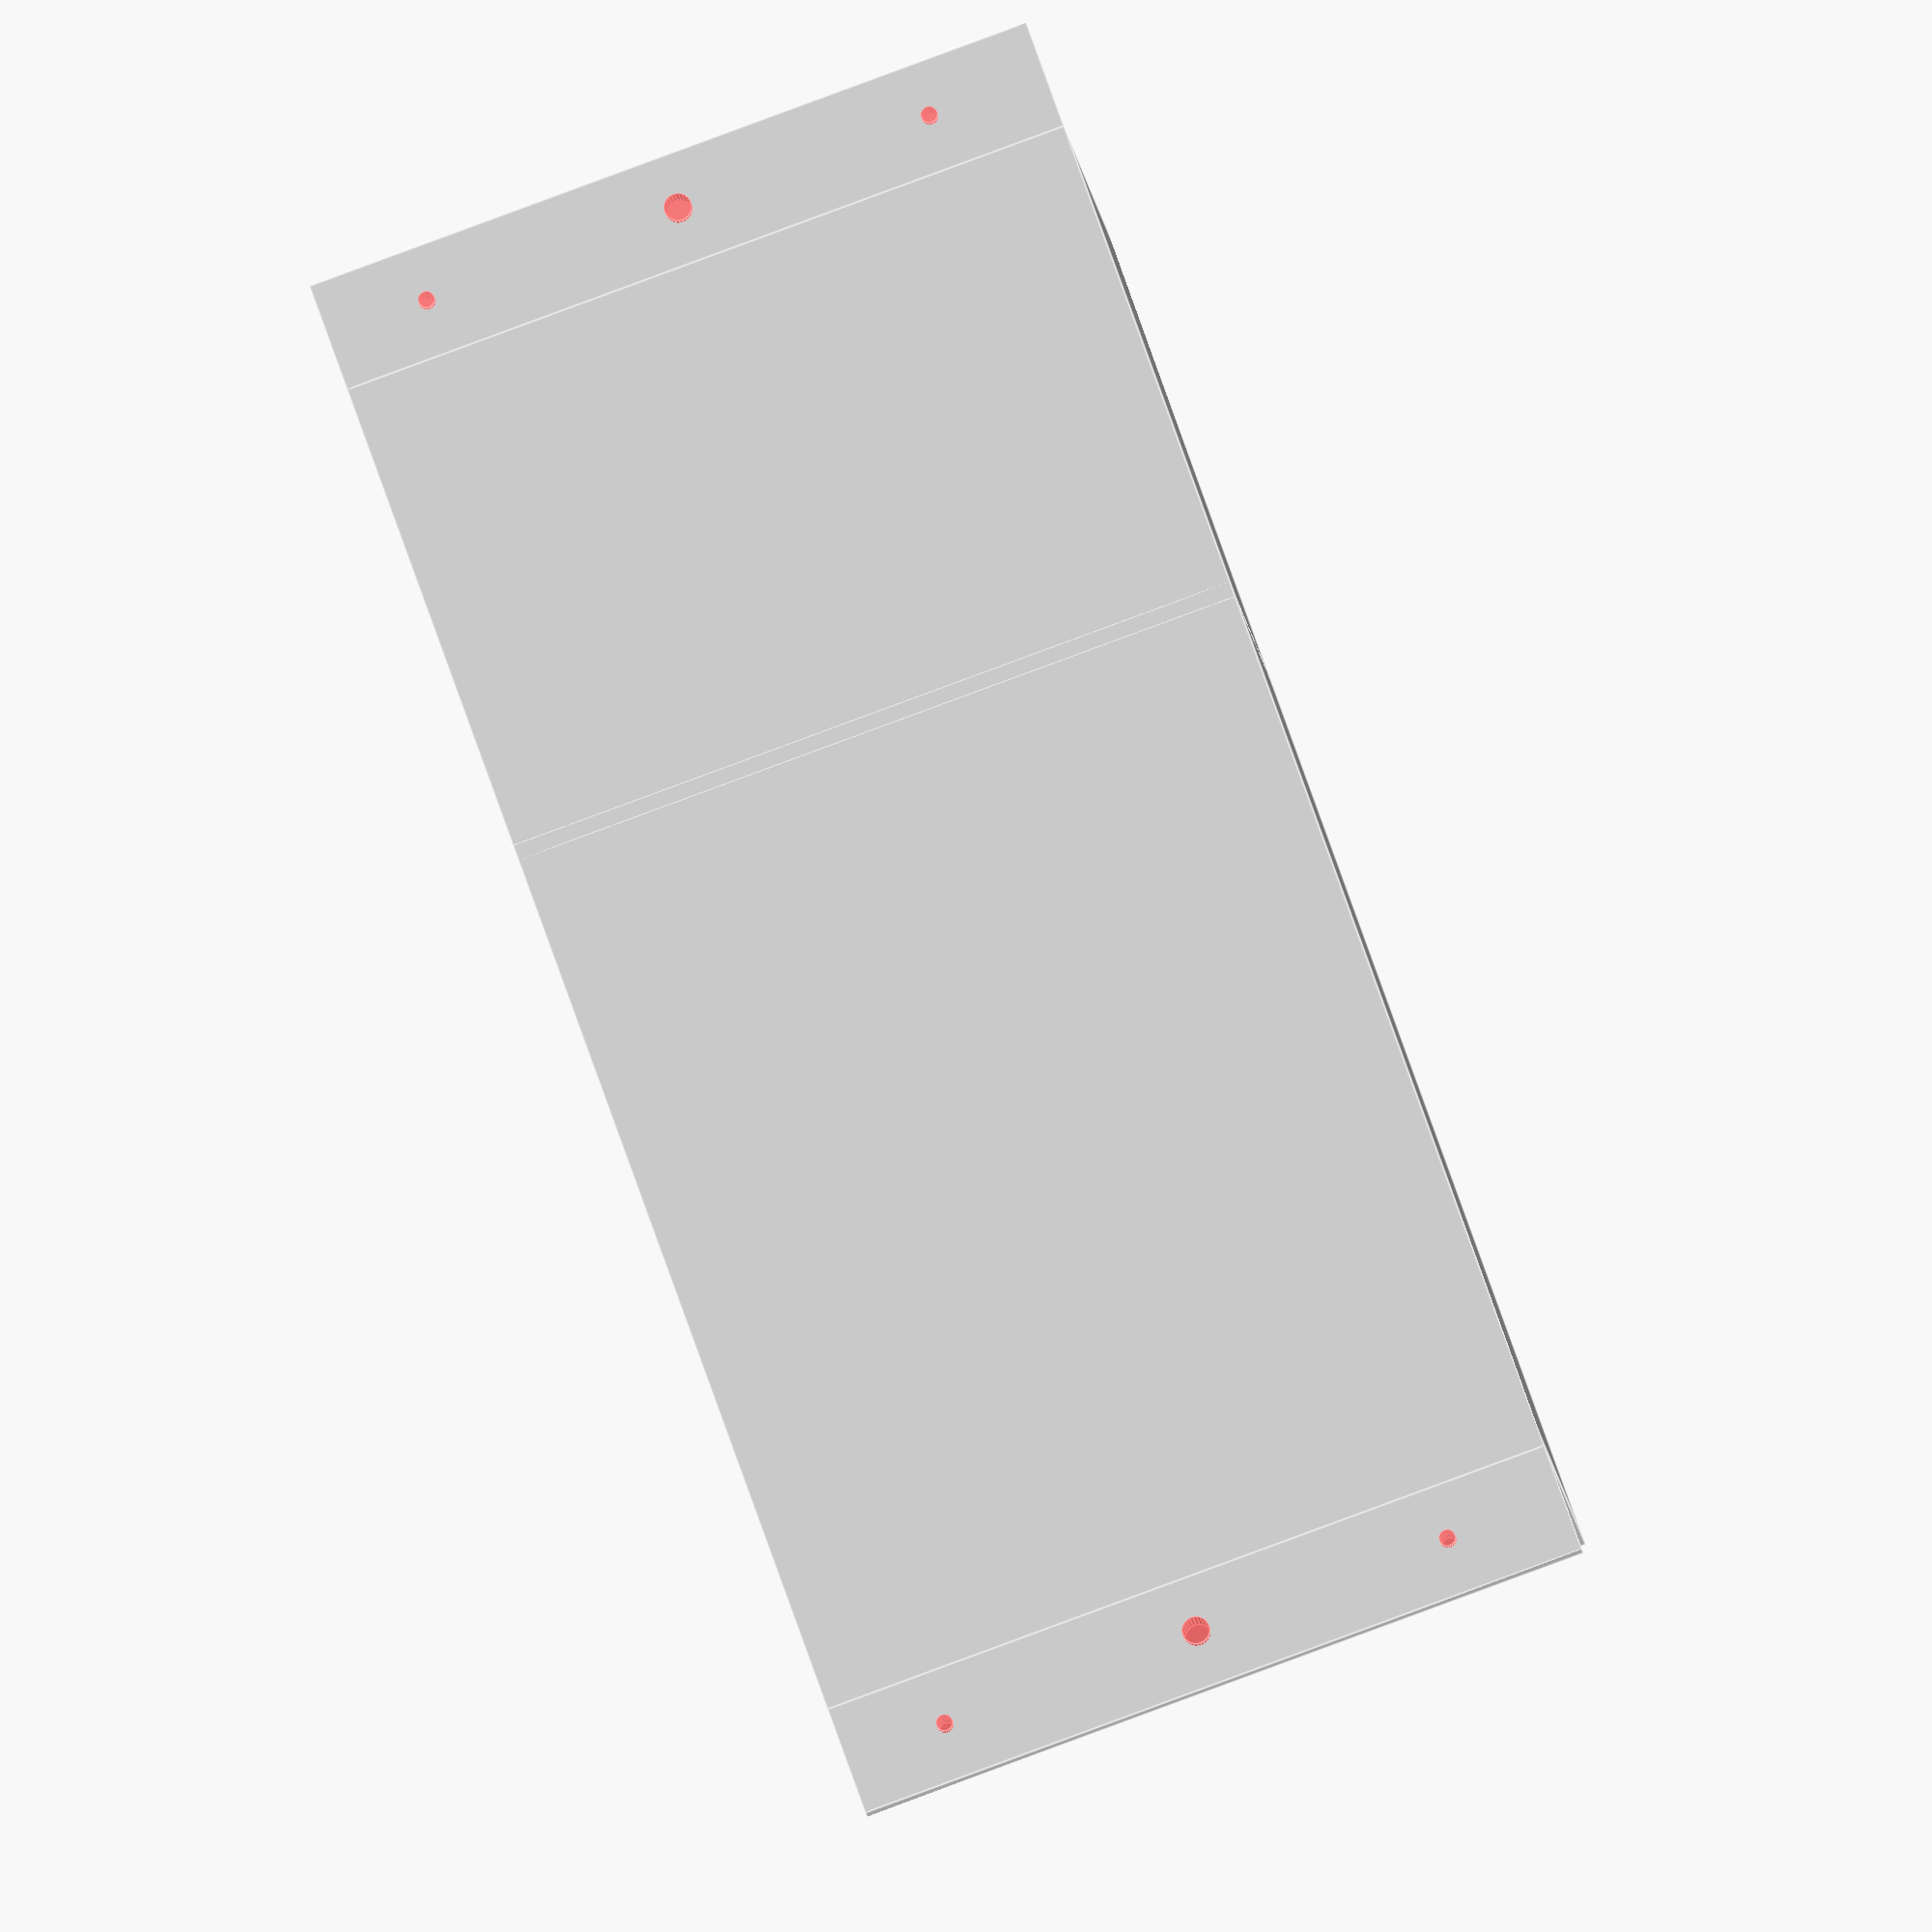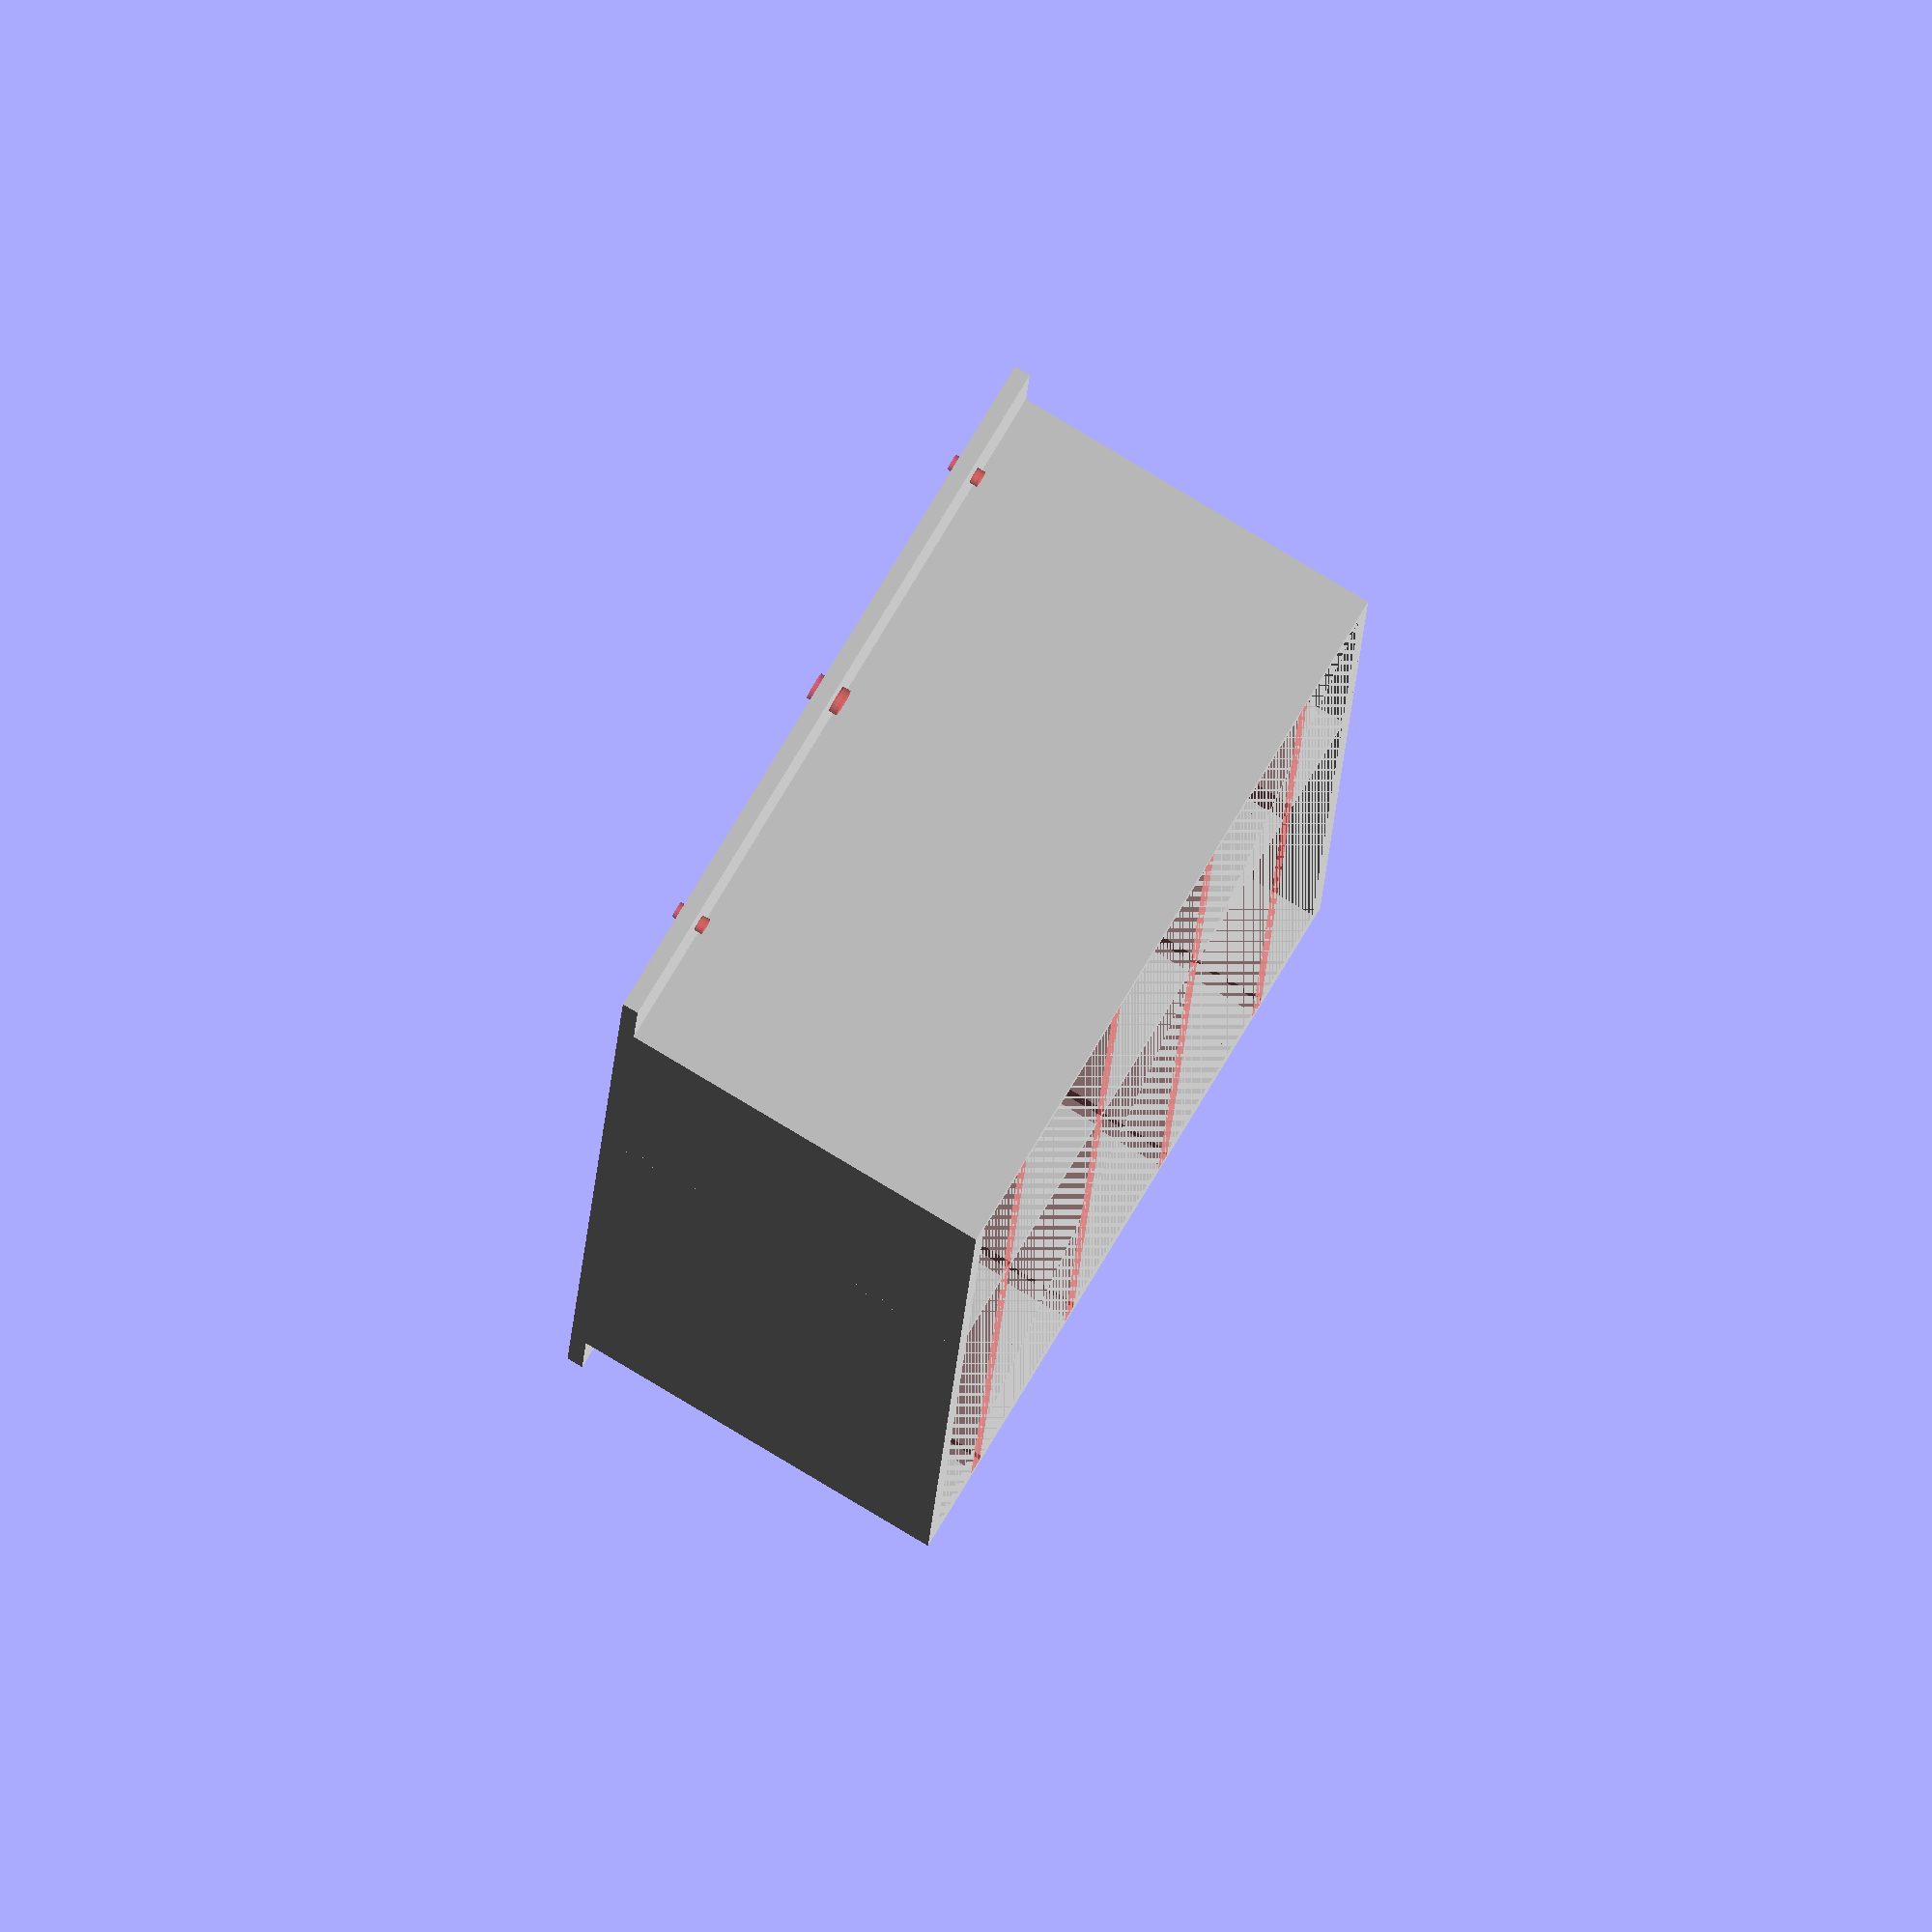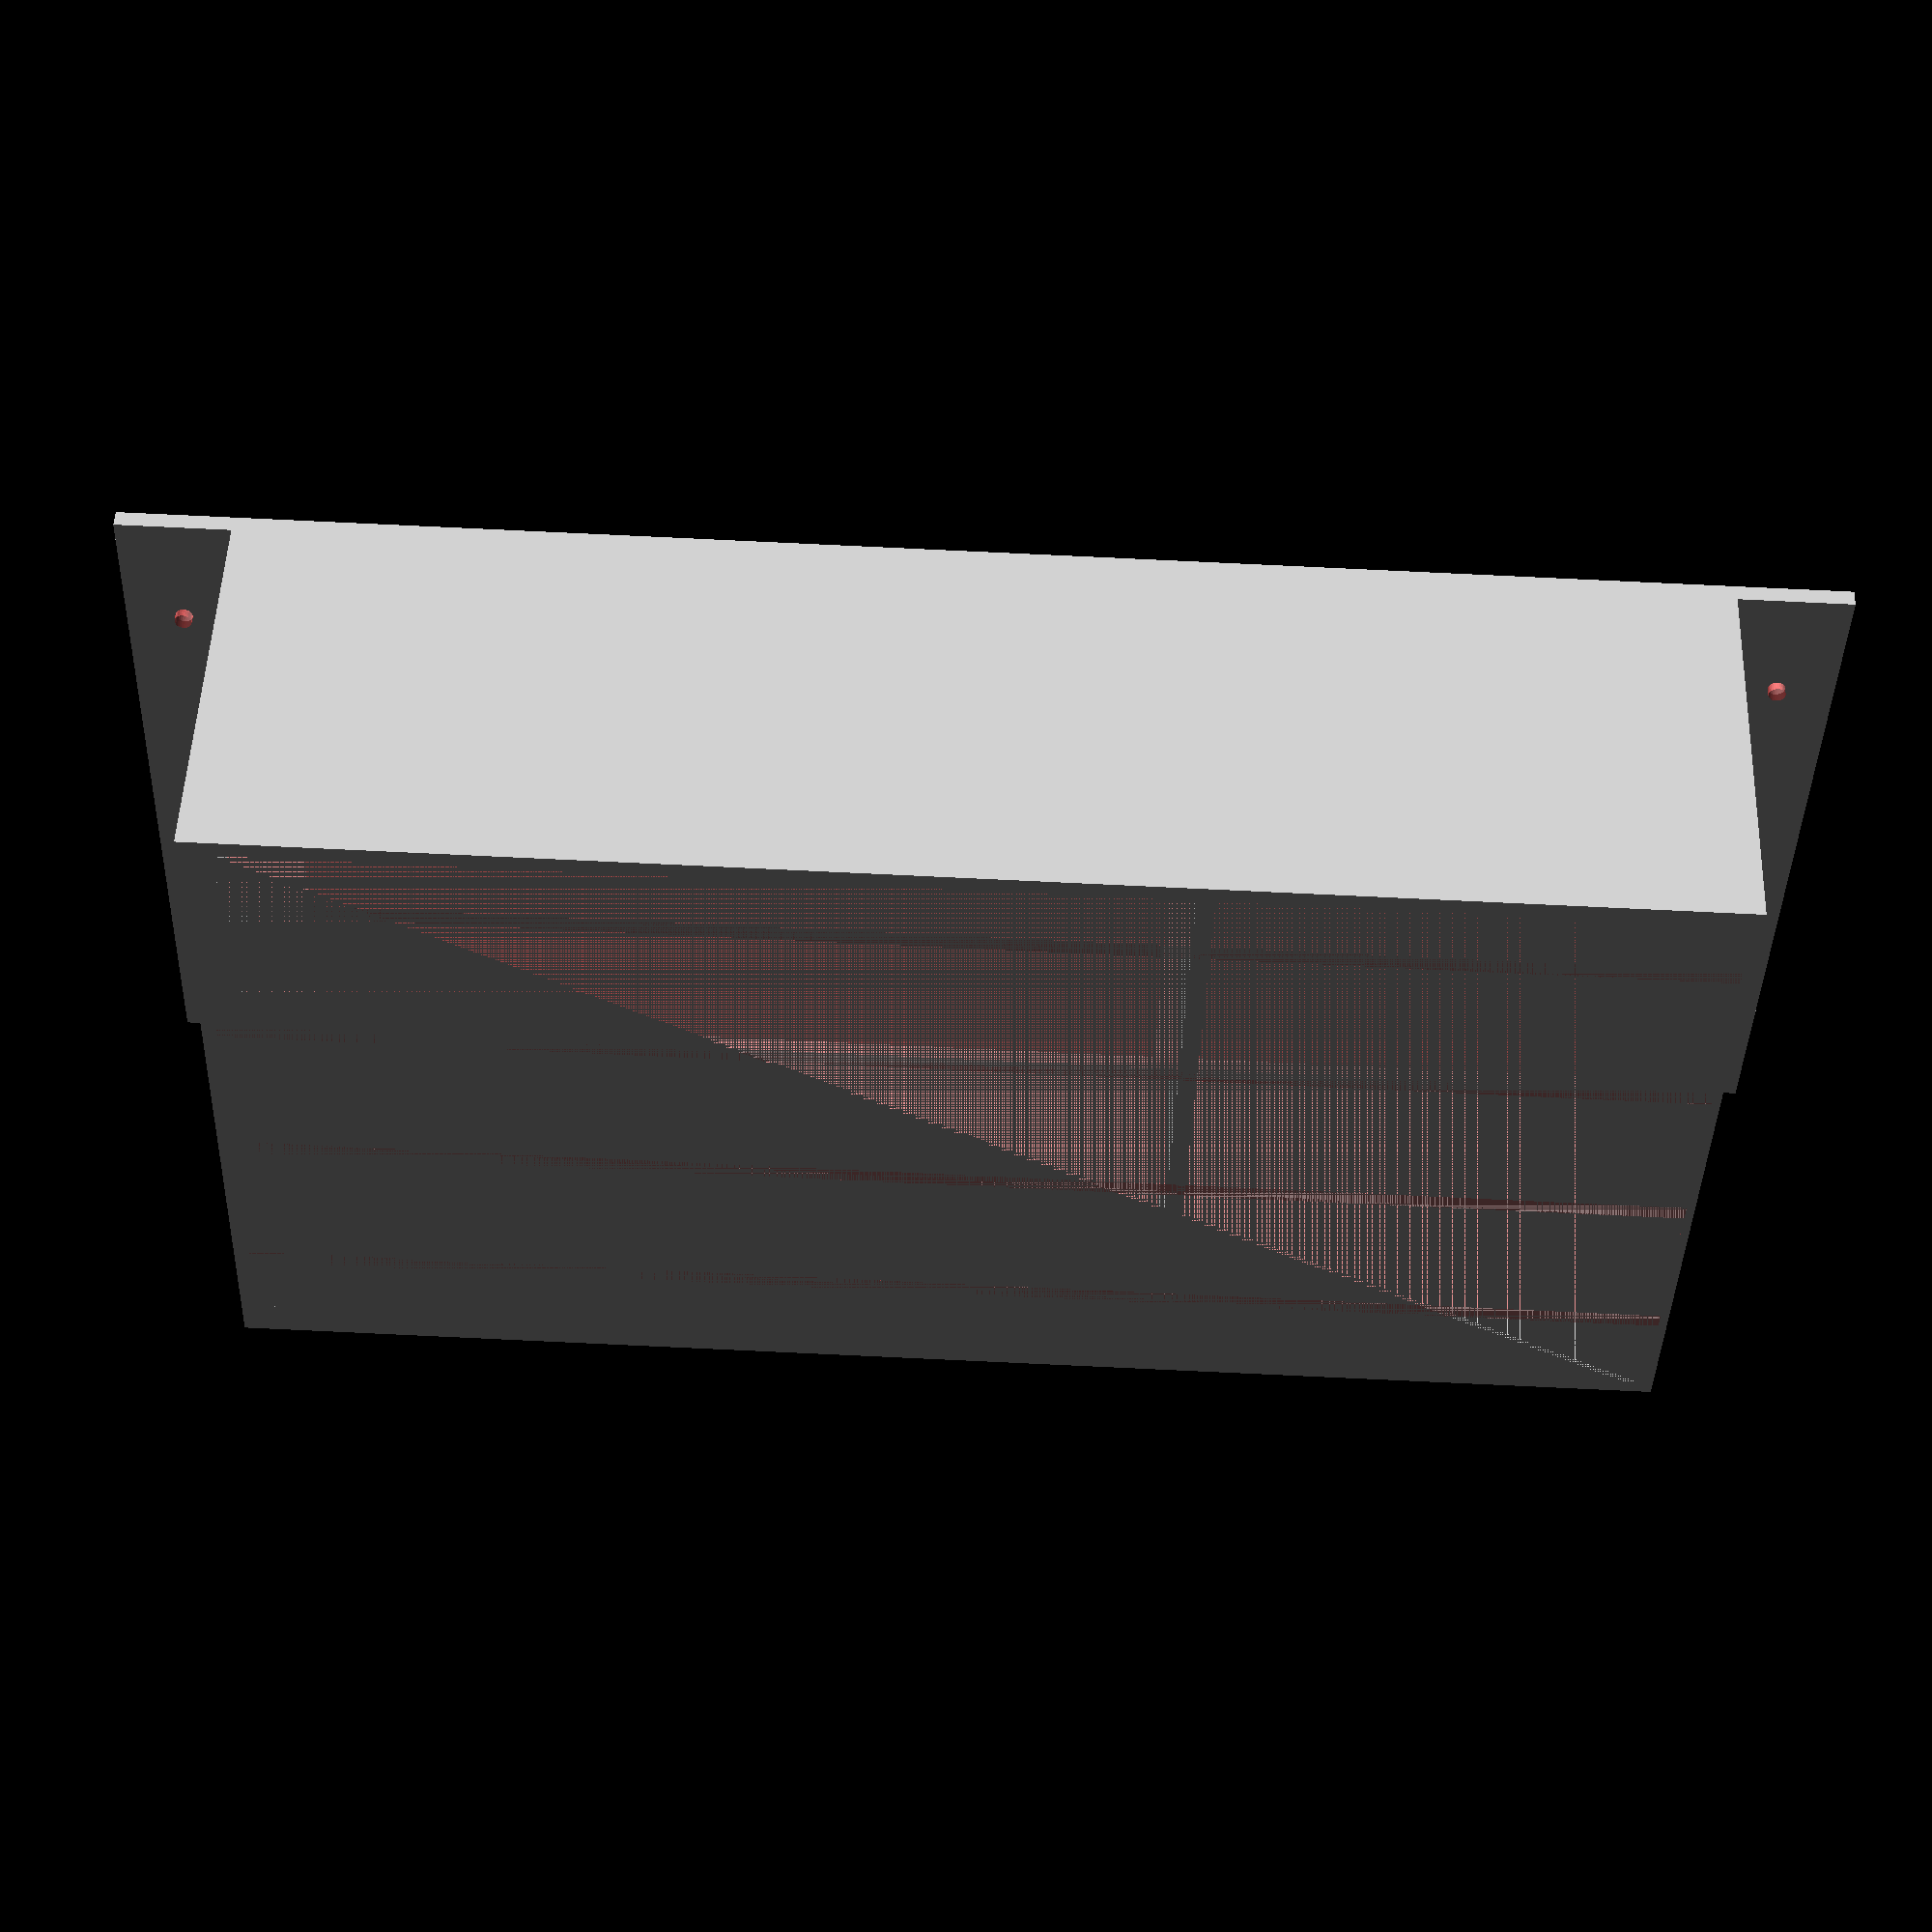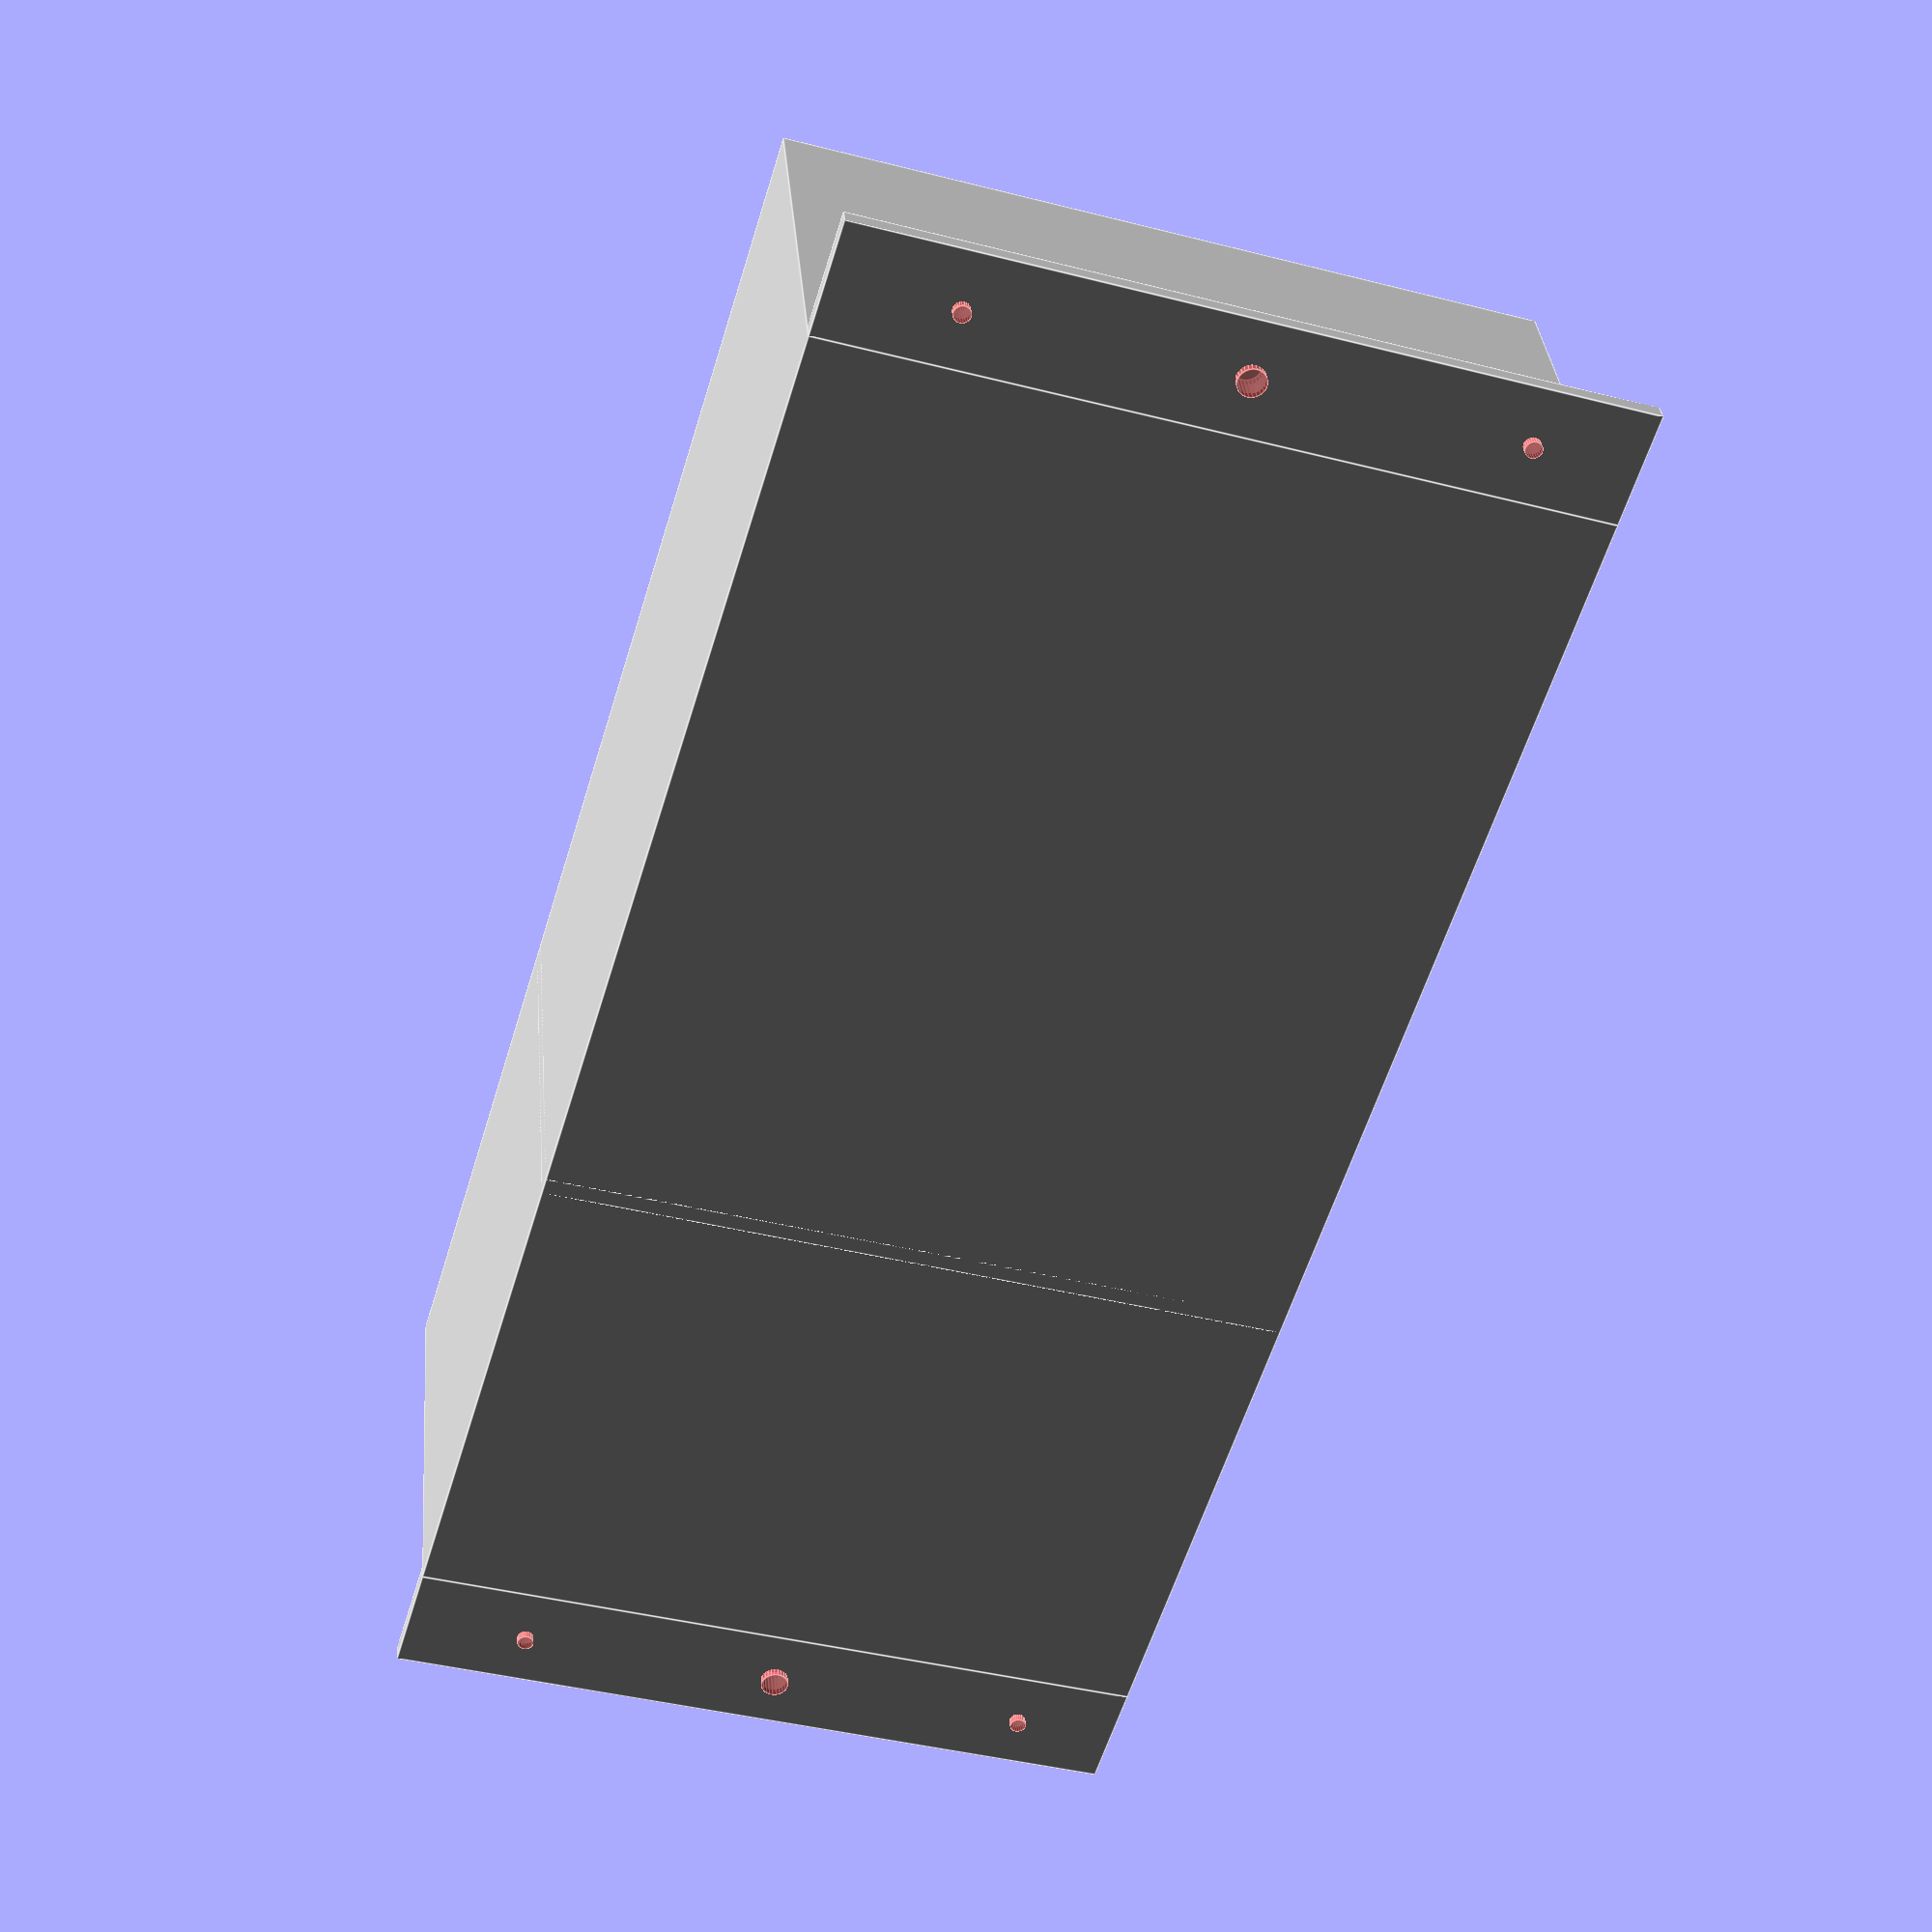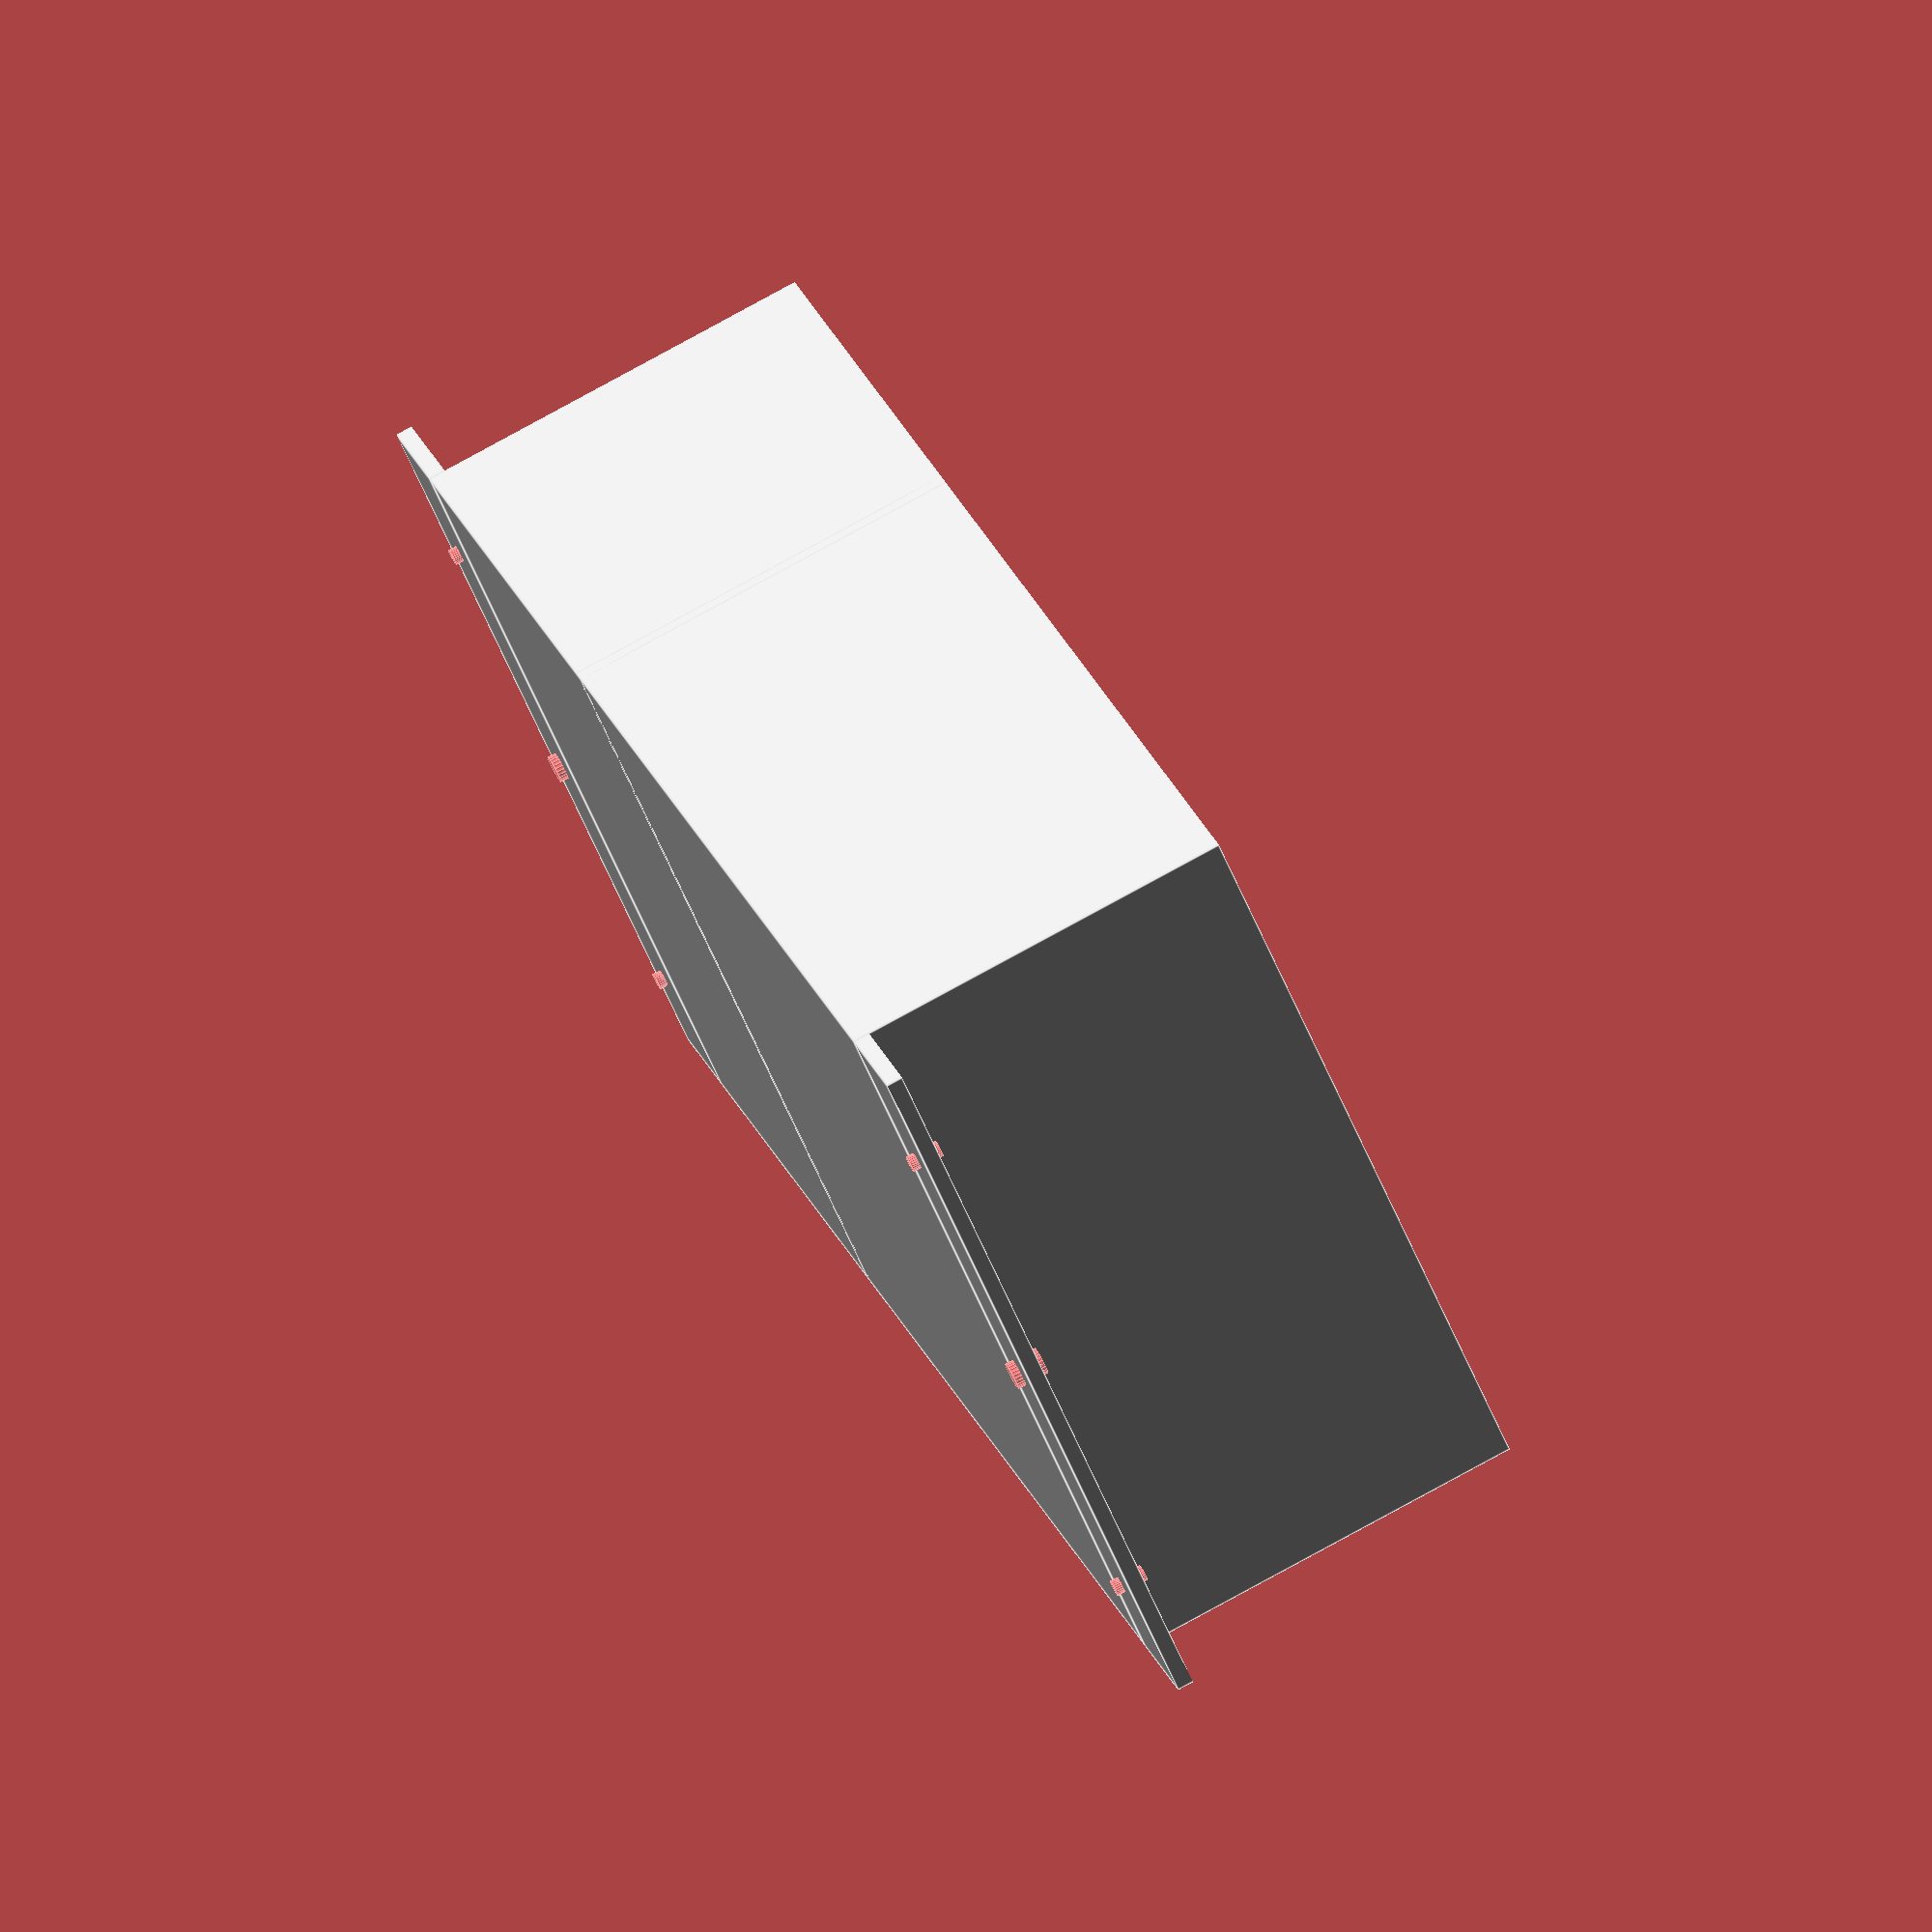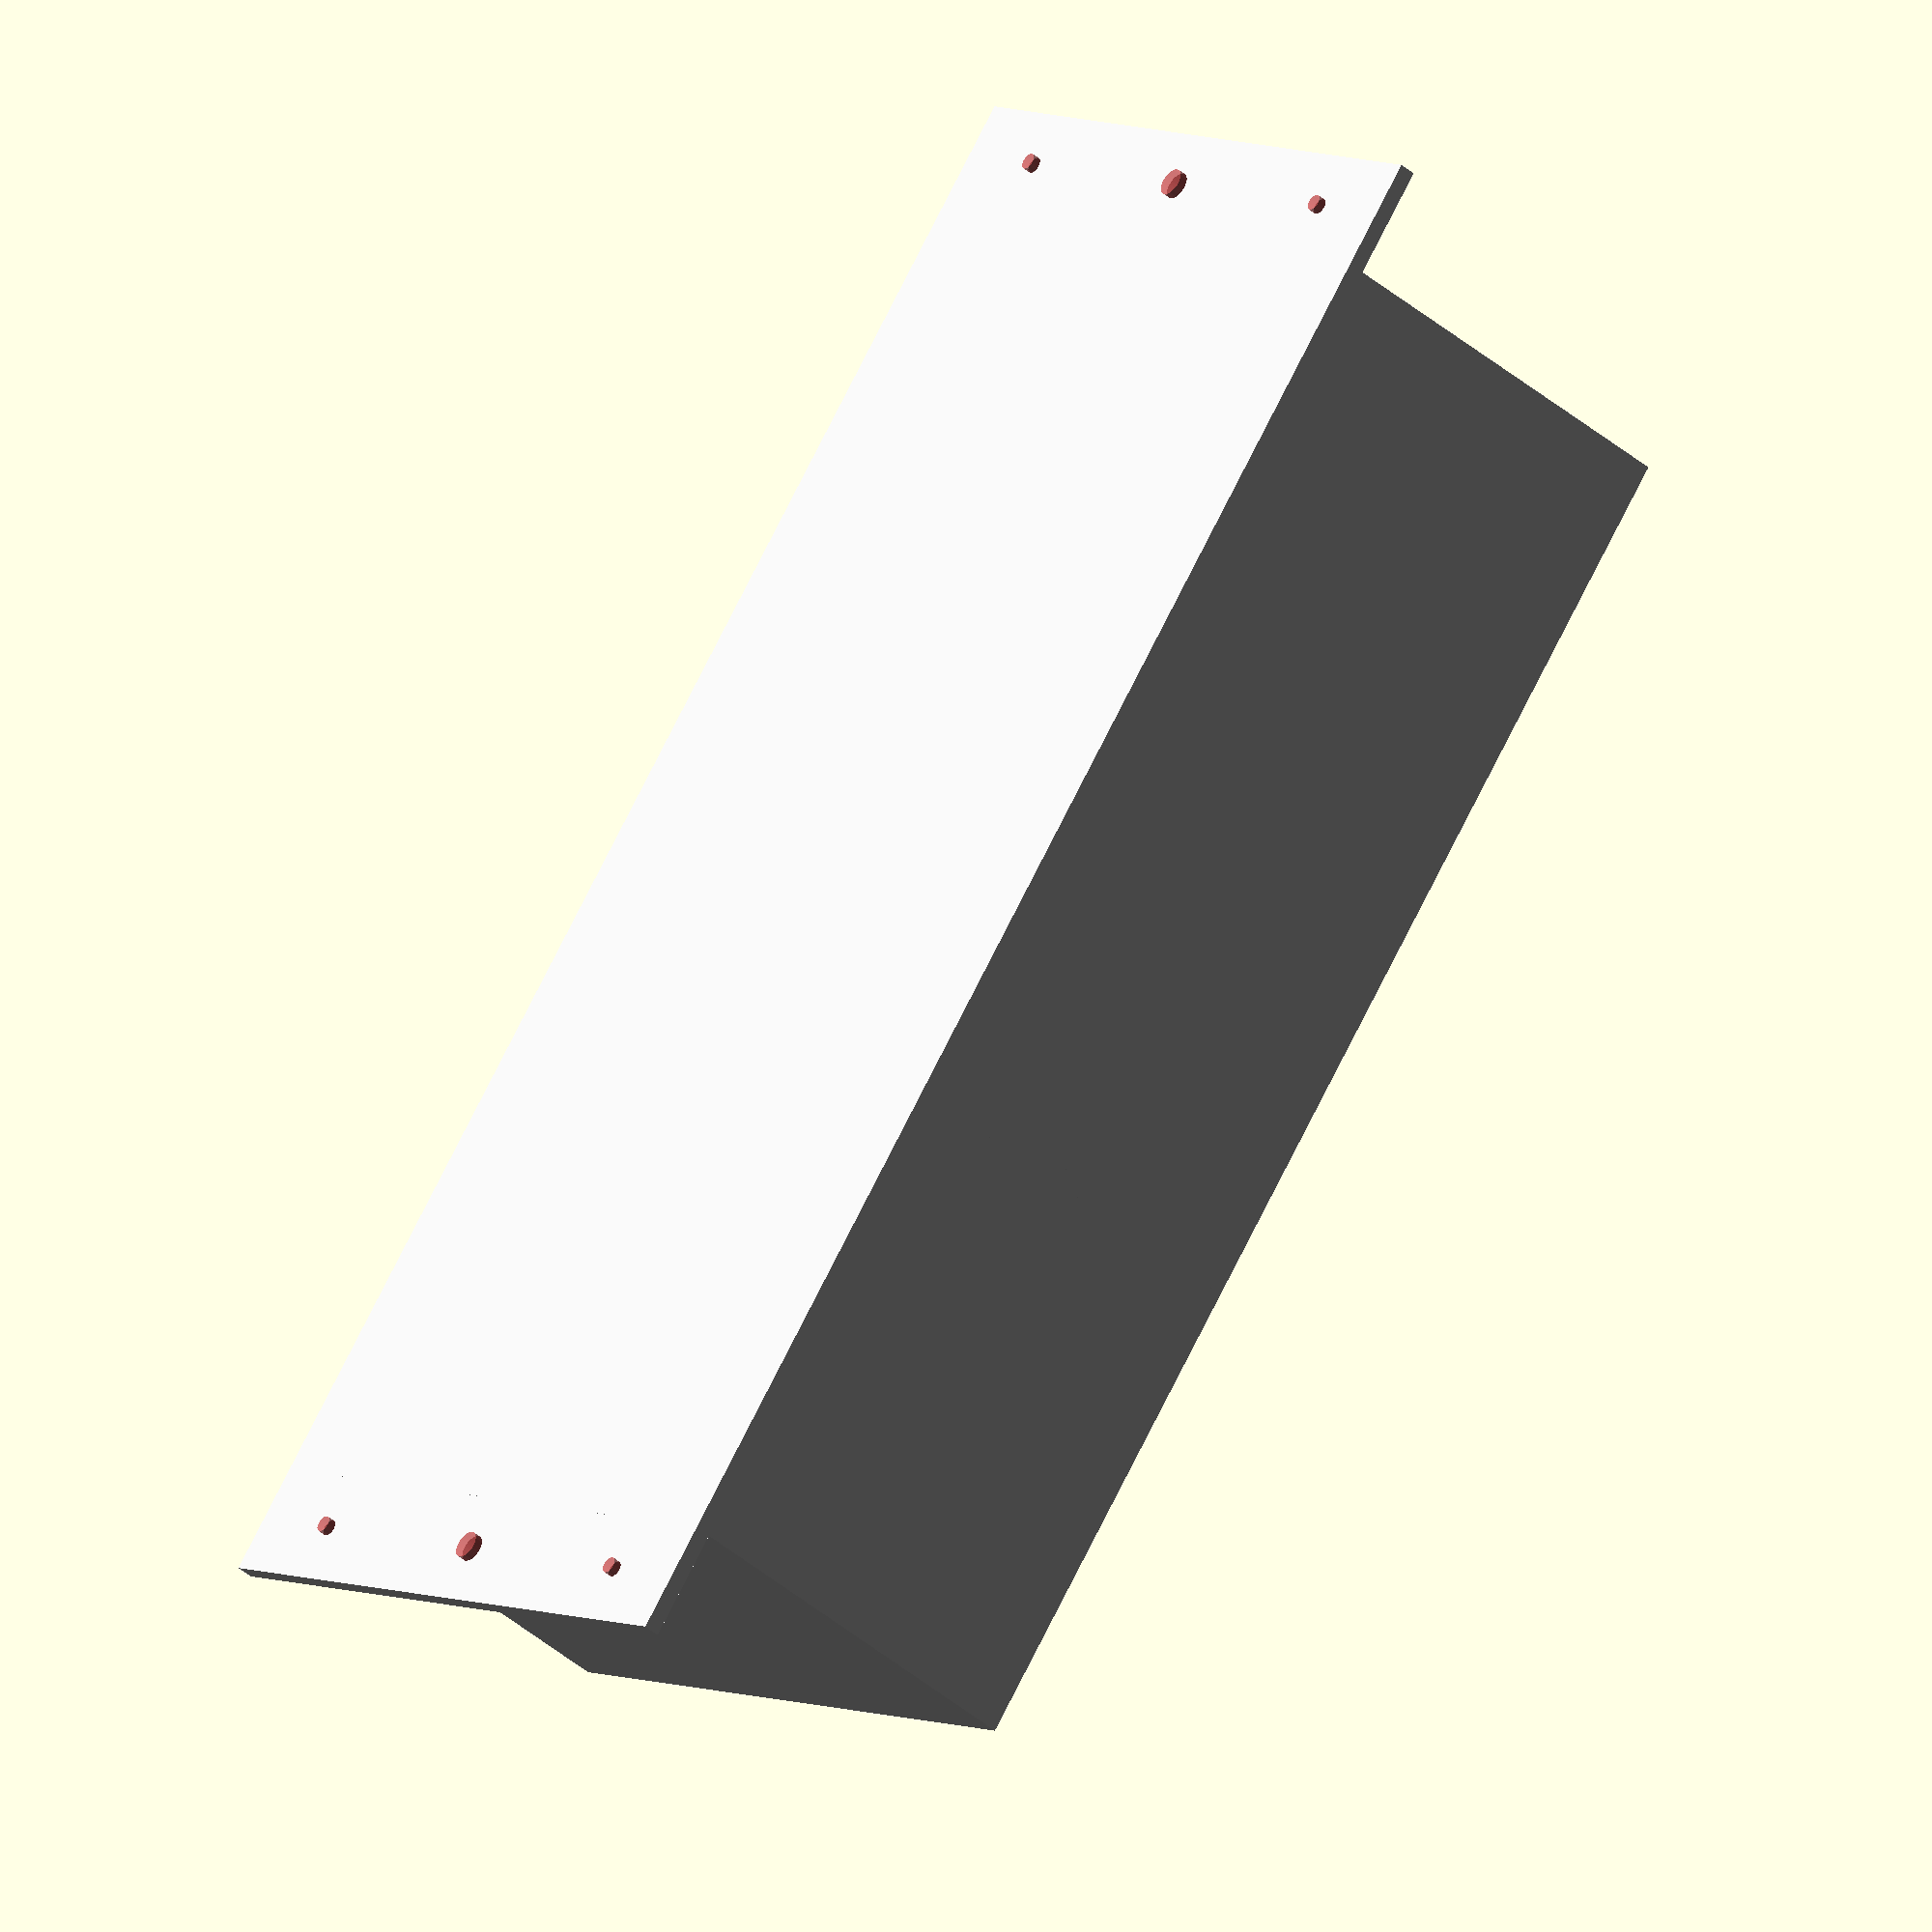
<openscad>
$fn = 25;

wallThickness = 3;
boardWidth = 250;
boardDepth = 70;
boardThickness = 2;

boardPlay = 0.5;

clearanceRight = 3;
clearanceLeft = 1;
clearanceTop = 20;
clearanceBottom = 10;

supportPillarOffsetLeft = 88;
supportPillarThicknessLeft = 3;
// supportPillarSupportWidthLeft = 13;
supportPillarSupportWidthLeft = 0;
supportPillarSupportOffsetTopLeft = 13;

backLipWidth = 20;

largeHoleDiameter = 5;
smallHoleDiameter = 3;
smallHoleMarginZ = 18.5;

// computed

caseWidth = boardWidth + 3*wallThickness - (clearanceLeft + clearanceRight);
caseDepth = boardDepth + wallThickness;
boardHeightTotal = (clearanceBottom + clearanceTop + boardThickness);
caseHeight = 4* boardHeightTotal + 2*wallThickness;

module csa_32ch_rack() {
  
  color("lightgray") {

    difference() {

      union() {

        difference() {
          cube([caseWidth, caseDepth, caseHeight]);

          translate([wallThickness, 0, wallThickness])
            cube([caseWidth-3*wallThickness, caseDepth-wallThickness, caseHeight-2*wallThickness]);
        }

        translate([-backLipWidth, caseDepth - wallThickness, 0])
          backLip();
        translate([caseWidth, caseDepth - wallThickness, 0])
          backLip();

        translate([supportPillarOffsetLeft, 0, 0])
            supportPillar();

      }

      translate([wallThickness - clearanceLeft, 0, clearanceBottom + boardThickness + wallThickness])
        #board();
      translate([wallThickness - clearanceLeft, 0, clearanceBottom + boardThickness + wallThickness + boardHeightTotal])
        #board();
      translate([wallThickness - clearanceLeft, 0, clearanceBottom + boardThickness + wallThickness + 2*boardHeightTotal])
        #board();
      translate([wallThickness - clearanceLeft, 0, clearanceBottom + boardThickness + wallThickness + 3*boardHeightTotal])
        #board();

    }

  }
  
}

module supportPillar() {

  cube([supportPillarThicknessLeft, caseDepth, caseHeight]);

  // translate([0, 0, 0])
  //   cube([supportPillarSupportWidthLeft, caseDepth, supportPillarThicknessLeft])
  
}

module backLip() {

  difference() {

    cube([backLipWidth, wallThickness, caseHeight]);

    #translate([backLipWidth/2, wallThickness/2, smallHoleMarginZ + wallThickness])
      rotate([90, 0, 0])
        cylinder(d=smallHoleDiameter, h=2*wallThickness, center=true);
    #translate([backLipWidth/2, wallThickness/2, caseHeight - smallHoleMarginZ])
      rotate([90, 0, 0])
        cylinder(d=smallHoleDiameter, h=2*wallThickness, center=true);
    #translate([backLipWidth/2, wallThickness/2, (caseHeight-wallThickness)/2 + wallThickness])
      rotate([90, 0, 0])
        cylinder(d=largeHoleDiameter, h=2*wallThickness, center=true);
    
  }
  
}

module board() {
  
  translate([-boardPlay, 0, -boardPlay])
    difference() {
      color("red")
        cube([boardPlay+boardWidth+boardPlay, boardDepth, boardPlay+boardThickness+boardPlay]);

      color("blue") {
        translate([0, 0, boardPlay+boardThickness+boardPlay])
          cube([boardWidth, boardDepth, clearanceTop]);
        translate([0, 0, -boardThickness-clearanceBottom])
          cube([boardWidth, boardDepth, clearanceBottom]);
      }
    }
  
}

csa_32ch_rack();

</openscad>
<views>
elev=268.0 azim=343.2 roll=69.8 proj=o view=edges
elev=103.3 azim=267.8 roll=329.1 proj=o view=wireframe
elev=39.6 azim=358.0 roll=178.3 proj=p view=wireframe
elev=40.6 azim=196.2 roll=252.5 proj=p view=edges
elev=58.9 azim=108.4 roll=202.4 proj=o view=edges
elev=354.8 azim=302.1 roll=327.8 proj=o view=solid
</views>
